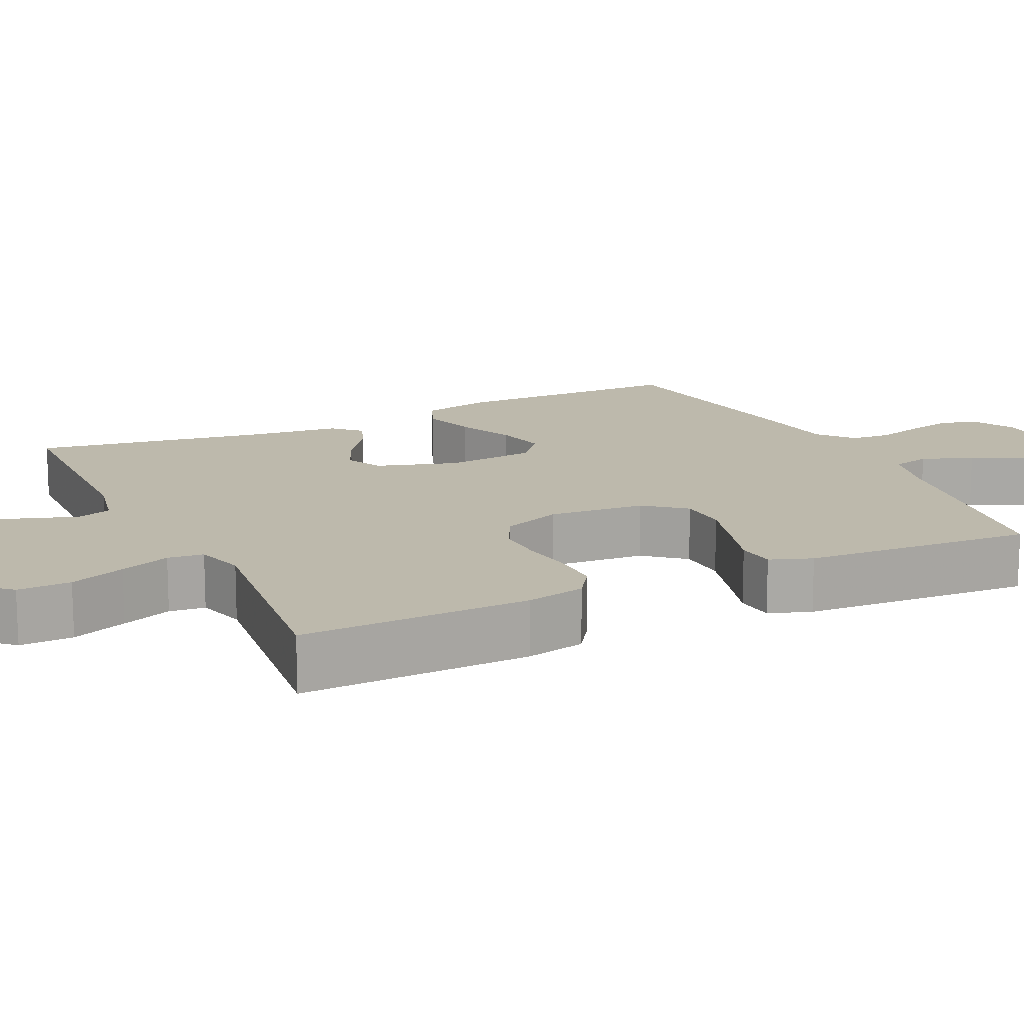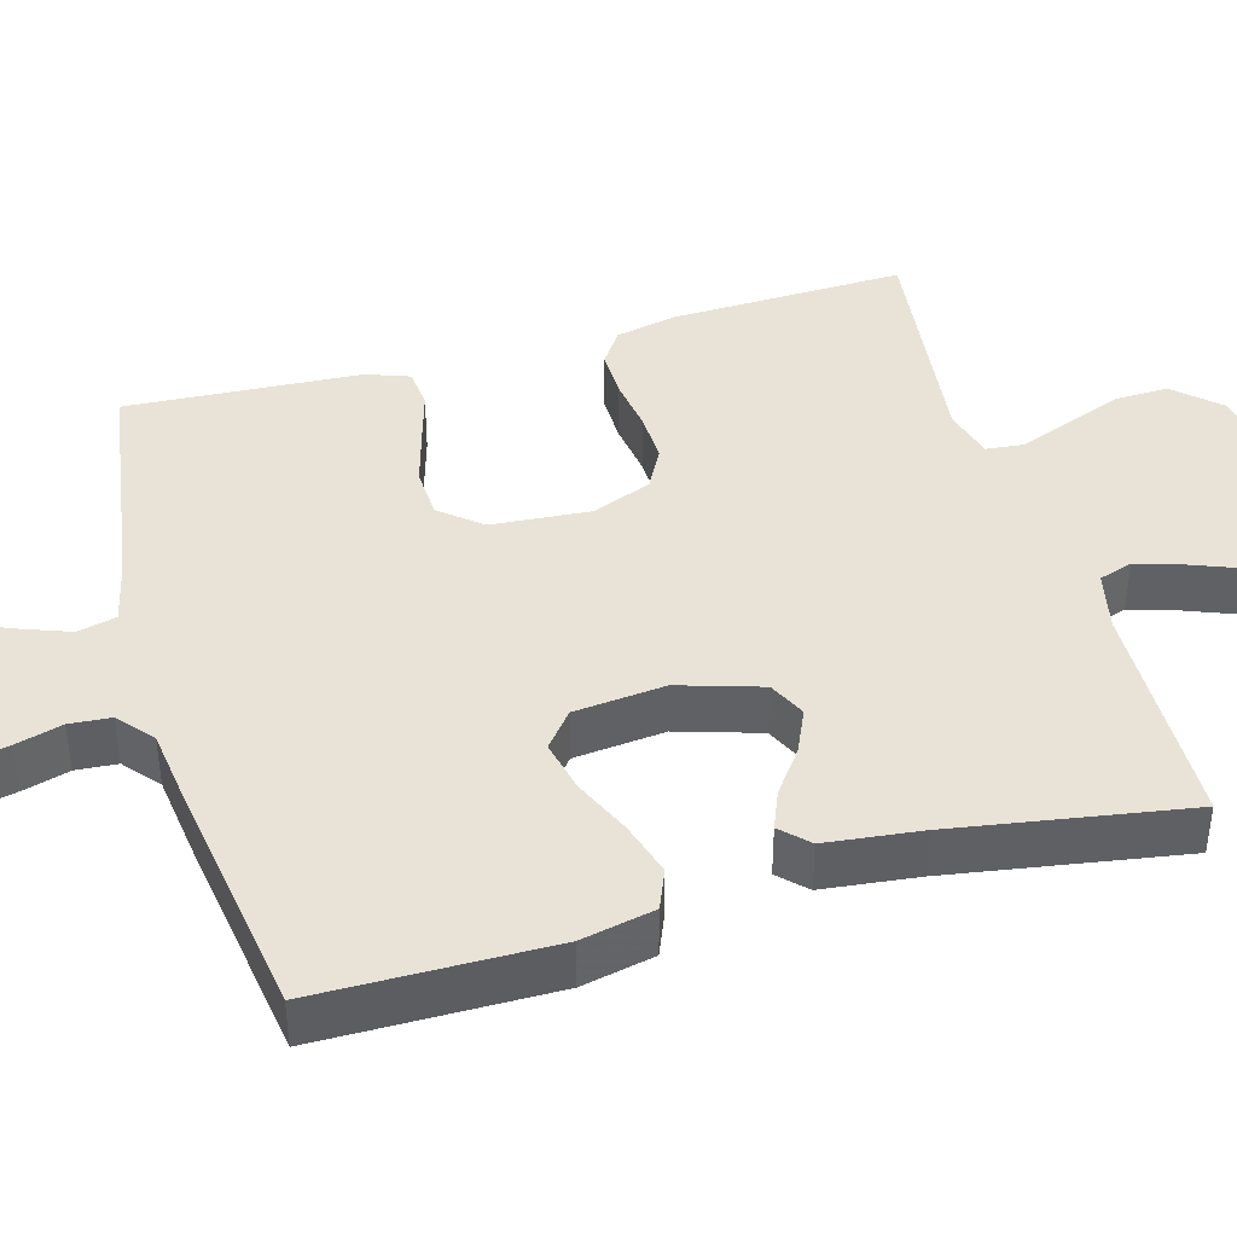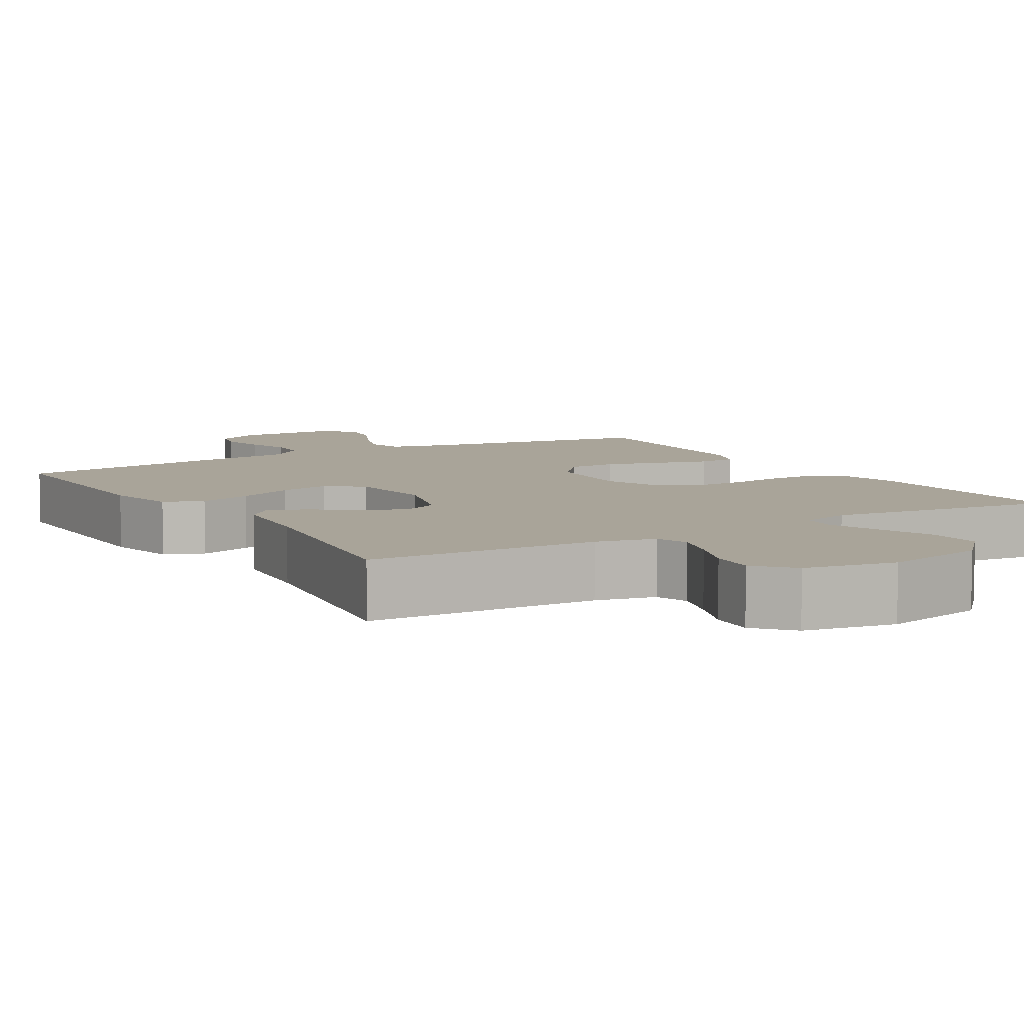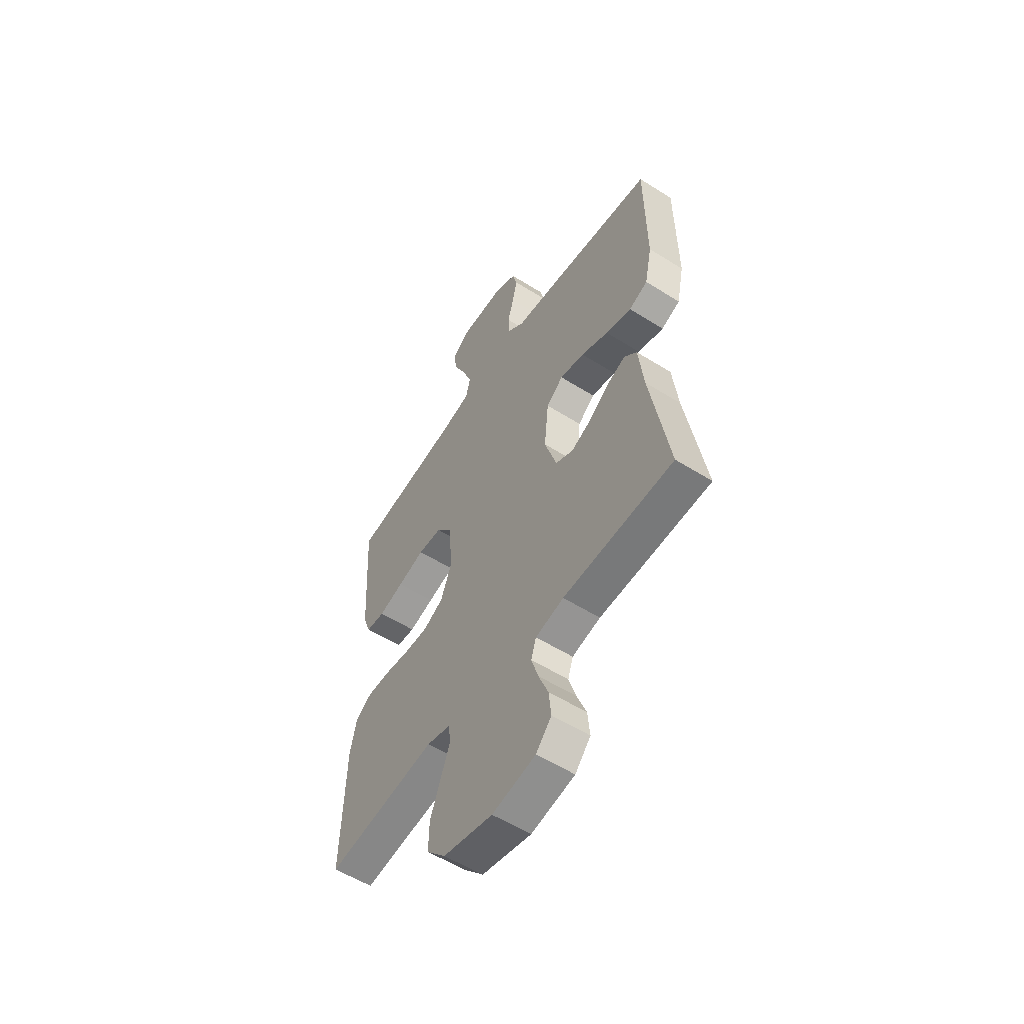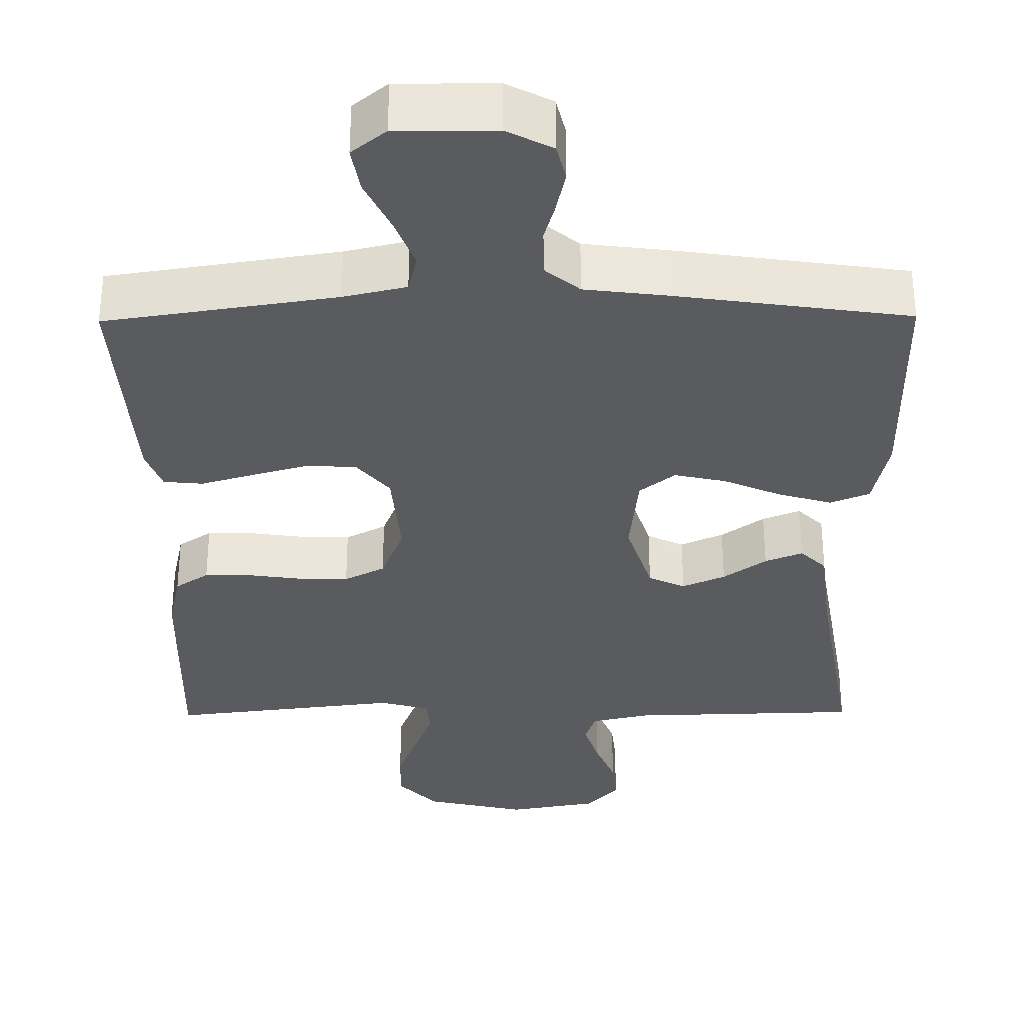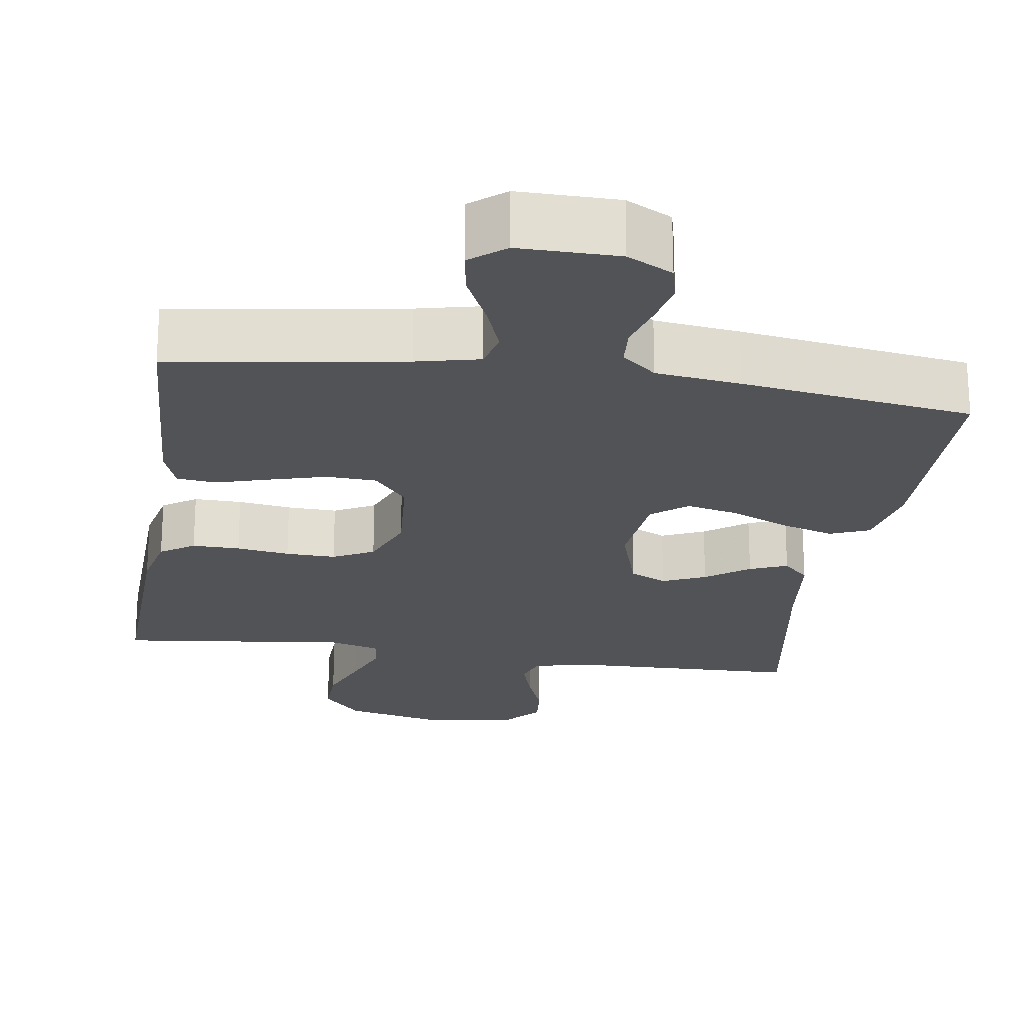
<metadata>
{"format":"obj","ext":"obj","renderer":"f3d","projection":"perspective","resolution":1024,"background":"white","views":[{"elev":15.0,"azim":-115.6,"up":"+Y"},{"elev":41.5,"azim":74.1,"up":"+Y"},{"elev":7.3,"azim":149.0,"up":"+Y"},{"elev":-56.3,"azim":56.7,"up":"+Z"},{"elev":-33.0,"azim":0.6,"up":"+Y"},{"elev":-22.2,"azim":-8.7,"up":"+Y"}]}
</metadata>
<code>
v -0.5 0.07 -0.5
v -0.491 0.07 -0.2
v -0.474 0.07 -0.122
v -0.43 0.07 -0.092
v -0.368 0.07 -0.093
v -0.299 0.07 -0.103
v -0.234 0.07 -0.105
v -0.181 0.07 -0.077
v -0.151 0.07 0
v -0.161 0.07 0.126
v -0.204 0.07 0.178
v -0.269 0.07 0.181
v -0.343 0.07 0.16
v -0.411 0.07 0.14
v -0.462 0.07 0.145
v -0.482 0.07 0.2
v -0.5 0.07 0.5
v -0.2 0.07 0.546
v -0.118 0.07 0.565
v -0.106 0.07 0.615
v -0.131 0.07 0.682
v -0.164 0.07 0.752
v -0.174 0.07 0.812
v -0.129 0.07 0.849
v 0 0.07 0.848
v 0.059 0.07 0.817
v 0.071 0.07 0.768
v 0.058 0.07 0.709
v 0.041 0.07 0.649
v 0.045 0.07 0.596
v 0.09 0.07 0.558
v 0.2 0.07 0.544
v 0.5 0.07 0.5
v 0.502 0.07 0.2
v 0.482 0.07 0.106
v 0.431 0.07 0.085
v 0.361 0.07 0.106
v 0.286 0.07 0.139
v 0.219 0.07 0.154
v 0.173 0.07 0.117
v 0.161 0.07 0
v 0.194 0.07 -0.106
v 0.242 0.07 -0.129
v 0.298 0.07 -0.104
v 0.354 0.07 -0.063
v 0.403 0.07 -0.043
v 0.437 0.07 -0.077
v 0.451 0.07 -0.2
v 0.5 0.07 -0.5
v 0.2 0.07 -0.508
v 0.123 0.07 -0.525
v 0.109 0.07 -0.568
v 0.128 0.07 -0.629
v 0.154 0.07 -0.695
v 0.16 0.07 -0.756
v 0.118 0.07 -0.803
v 0 0.07 -0.824
v -0.134 0.07 -0.793
v -0.185 0.07 -0.738
v -0.183 0.07 -0.668
v -0.155 0.07 -0.595
v -0.13 0.07 -0.529
v -0.135 0.07 -0.482
v -0.2 0.07 -0.464
v -0.5 0 -0.5
v -0.491 0 -0.2
v -0.474 0 -0.122
v -0.43 0 -0.092
v -0.368 0 -0.093
v -0.299 0 -0.103
v -0.234 0 -0.105
v -0.181 0 -0.077
v -0.151 0 0
v -0.161 0 0.126
v -0.204 0 0.178
v -0.269 0 0.181
v -0.343 0 0.16
v -0.411 0 0.14
v -0.462 0 0.145
v -0.482 0 0.2
v -0.5 0 0.5
v -0.2 0 0.546
v -0.118 0 0.565
v -0.106 0 0.615
v -0.131 0 0.682
v -0.164 0 0.752
v -0.174 0 0.812
v -0.129 0 0.849
v 0 0 0.848
v 0.059 0 0.817
v 0.071 0 0.768
v 0.058 0 0.709
v 0.041 0 0.649
v 0.045 0 0.596
v 0.09 0 0.558
v 0.2 0 0.544
v 0.5 0 0.5
v 0.502 0 0.2
v 0.482 0 0.106
v 0.431 0 0.085
v 0.361 0 0.106
v 0.286 0 0.139
v 0.219 0 0.154
v 0.173 0 0.117
v 0.161 0 0
v 0.194 0 -0.106
v 0.242 0 -0.129
v 0.298 0 -0.104
v 0.354 0 -0.063
v 0.403 0 -0.043
v 0.437 0 -0.077
v 0.451 0 -0.2
v 0.5 0 -0.5
v 0.2 0 -0.508
v 0.123 0 -0.525
v 0.109 0 -0.568
v 0.128 0 -0.629
v 0.154 0 -0.695
v 0.16 0 -0.756
v 0.118 0 -0.803
v 0 0 -0.824
v -0.134 0 -0.793
v -0.185 0 -0.738
v -0.183 0 -0.668
v -0.155 0 -0.595
v -0.13 0 -0.529
v -0.135 0 -0.482
v -0.2 0 -0.464
f 59 60 61
f 58 59 61
f 57 58 61
f 56 57 61
f 55 56 61
f 54 55 61
f 53 54 61
f 52 53 61 62
f 51 52 62 63
f 48 49 50
f 50 51 63
f 48 50 63
f 47 48 63
f 46 47 63
f 45 46 63
f 44 45 63
f 36 37 38
f 35 36 38
f 34 35 38
f 33 34 38
f 32 33 38
f 31 32 38
f 30 31 38 39
f 27 28 29
f 26 27 29
f 25 26 29
f 24 25 29
f 23 24 29
f 22 23 29
f 21 22 29
f 20 21 29 30
f 30 39 40
f 20 30 40
f 19 20 40
f 16 17 18
f 15 16 18
f 14 15 18
f 13 14 18
f 12 13 18 19
f 4 5 6
f 3 4 6
f 2 3 6
f 1 2 6
f 64 1 6
f 64 6 7
f 43 44 63 64
f 64 7 8
f 43 64 8
f 42 43 8
f 41 42 8 9
f 40 41 9 10
f 19 40 10 11
f 11 12 19
f 125 124 123
f 125 123 122
f 125 122 121
f 125 121 120
f 125 120 119
f 125 119 118
f 125 118 117
f 126 125 117 116
f 127 126 116 115
f 114 113 112
f 127 115 114
f 127 114 112
f 127 112 111
f 127 111 110
f 127 110 109
f 127 109 108
f 102 101 100
f 102 100 99
f 102 99 98
f 102 98 97
f 102 97 96
f 102 96 95
f 103 102 95 94
f 93 92 91
f 93 91 90
f 93 90 89
f 93 89 88
f 93 88 87
f 93 87 86
f 93 86 85
f 94 93 85 84
f 104 103 94
f 104 94 84
f 104 84 83
f 82 81 80
f 82 80 79
f 82 79 78
f 82 78 77
f 83 82 77 76
f 70 69 68
f 70 68 67
f 70 67 66
f 70 66 65
f 70 65 128
f 71 70 128
f 128 127 108 107
f 72 71 128
f 72 128 107
f 72 107 106
f 73 72 106 105
f 74 73 105 104
f 75 74 104 83
f 83 76 75
f 1 65 66 2
f 2 66 67 3
f 3 67 68 4
f 4 68 69 5
f 5 69 70 6
f 6 70 71 7
f 7 71 72 8
f 8 72 73 9
f 9 73 74 10
f 10 74 75 11
f 11 75 76 12
f 12 76 77 13
f 13 77 78 14
f 14 78 79 15
f 15 79 80 16
f 16 80 81 17
f 17 81 82 18
f 18 82 83 19
f 19 83 84 20
f 20 84 85 21
f 21 85 86 22
f 22 86 87 23
f 23 87 88 24
f 24 88 89 25
f 25 89 90 26
f 26 90 91 27
f 27 91 92 28
f 28 92 93 29
f 29 93 94 30
f 30 94 95 31
f 31 95 96 32
f 32 96 97 33
f 33 97 98 34
f 34 98 99 35
f 35 99 100 36
f 36 100 101 37
f 37 101 102 38
f 38 102 103 39
f 39 103 104 40
f 40 104 105 41
f 41 105 106 42
f 42 106 107 43
f 43 107 108 44
f 44 108 109 45
f 45 109 110 46
f 46 110 111 47
f 47 111 112 48
f 48 112 113 49
f 49 113 114 50
f 50 114 115 51
f 51 115 116 52
f 52 116 117 53
f 53 117 118 54
f 54 118 119 55
f 55 119 120 56
f 56 120 121 57
f 57 121 122 58
f 58 122 123 59
f 59 123 124 60
f 60 124 125 61
f 61 125 126 62
f 62 126 127 63
f 63 127 128 64
f 64 128 65 1

</code>
